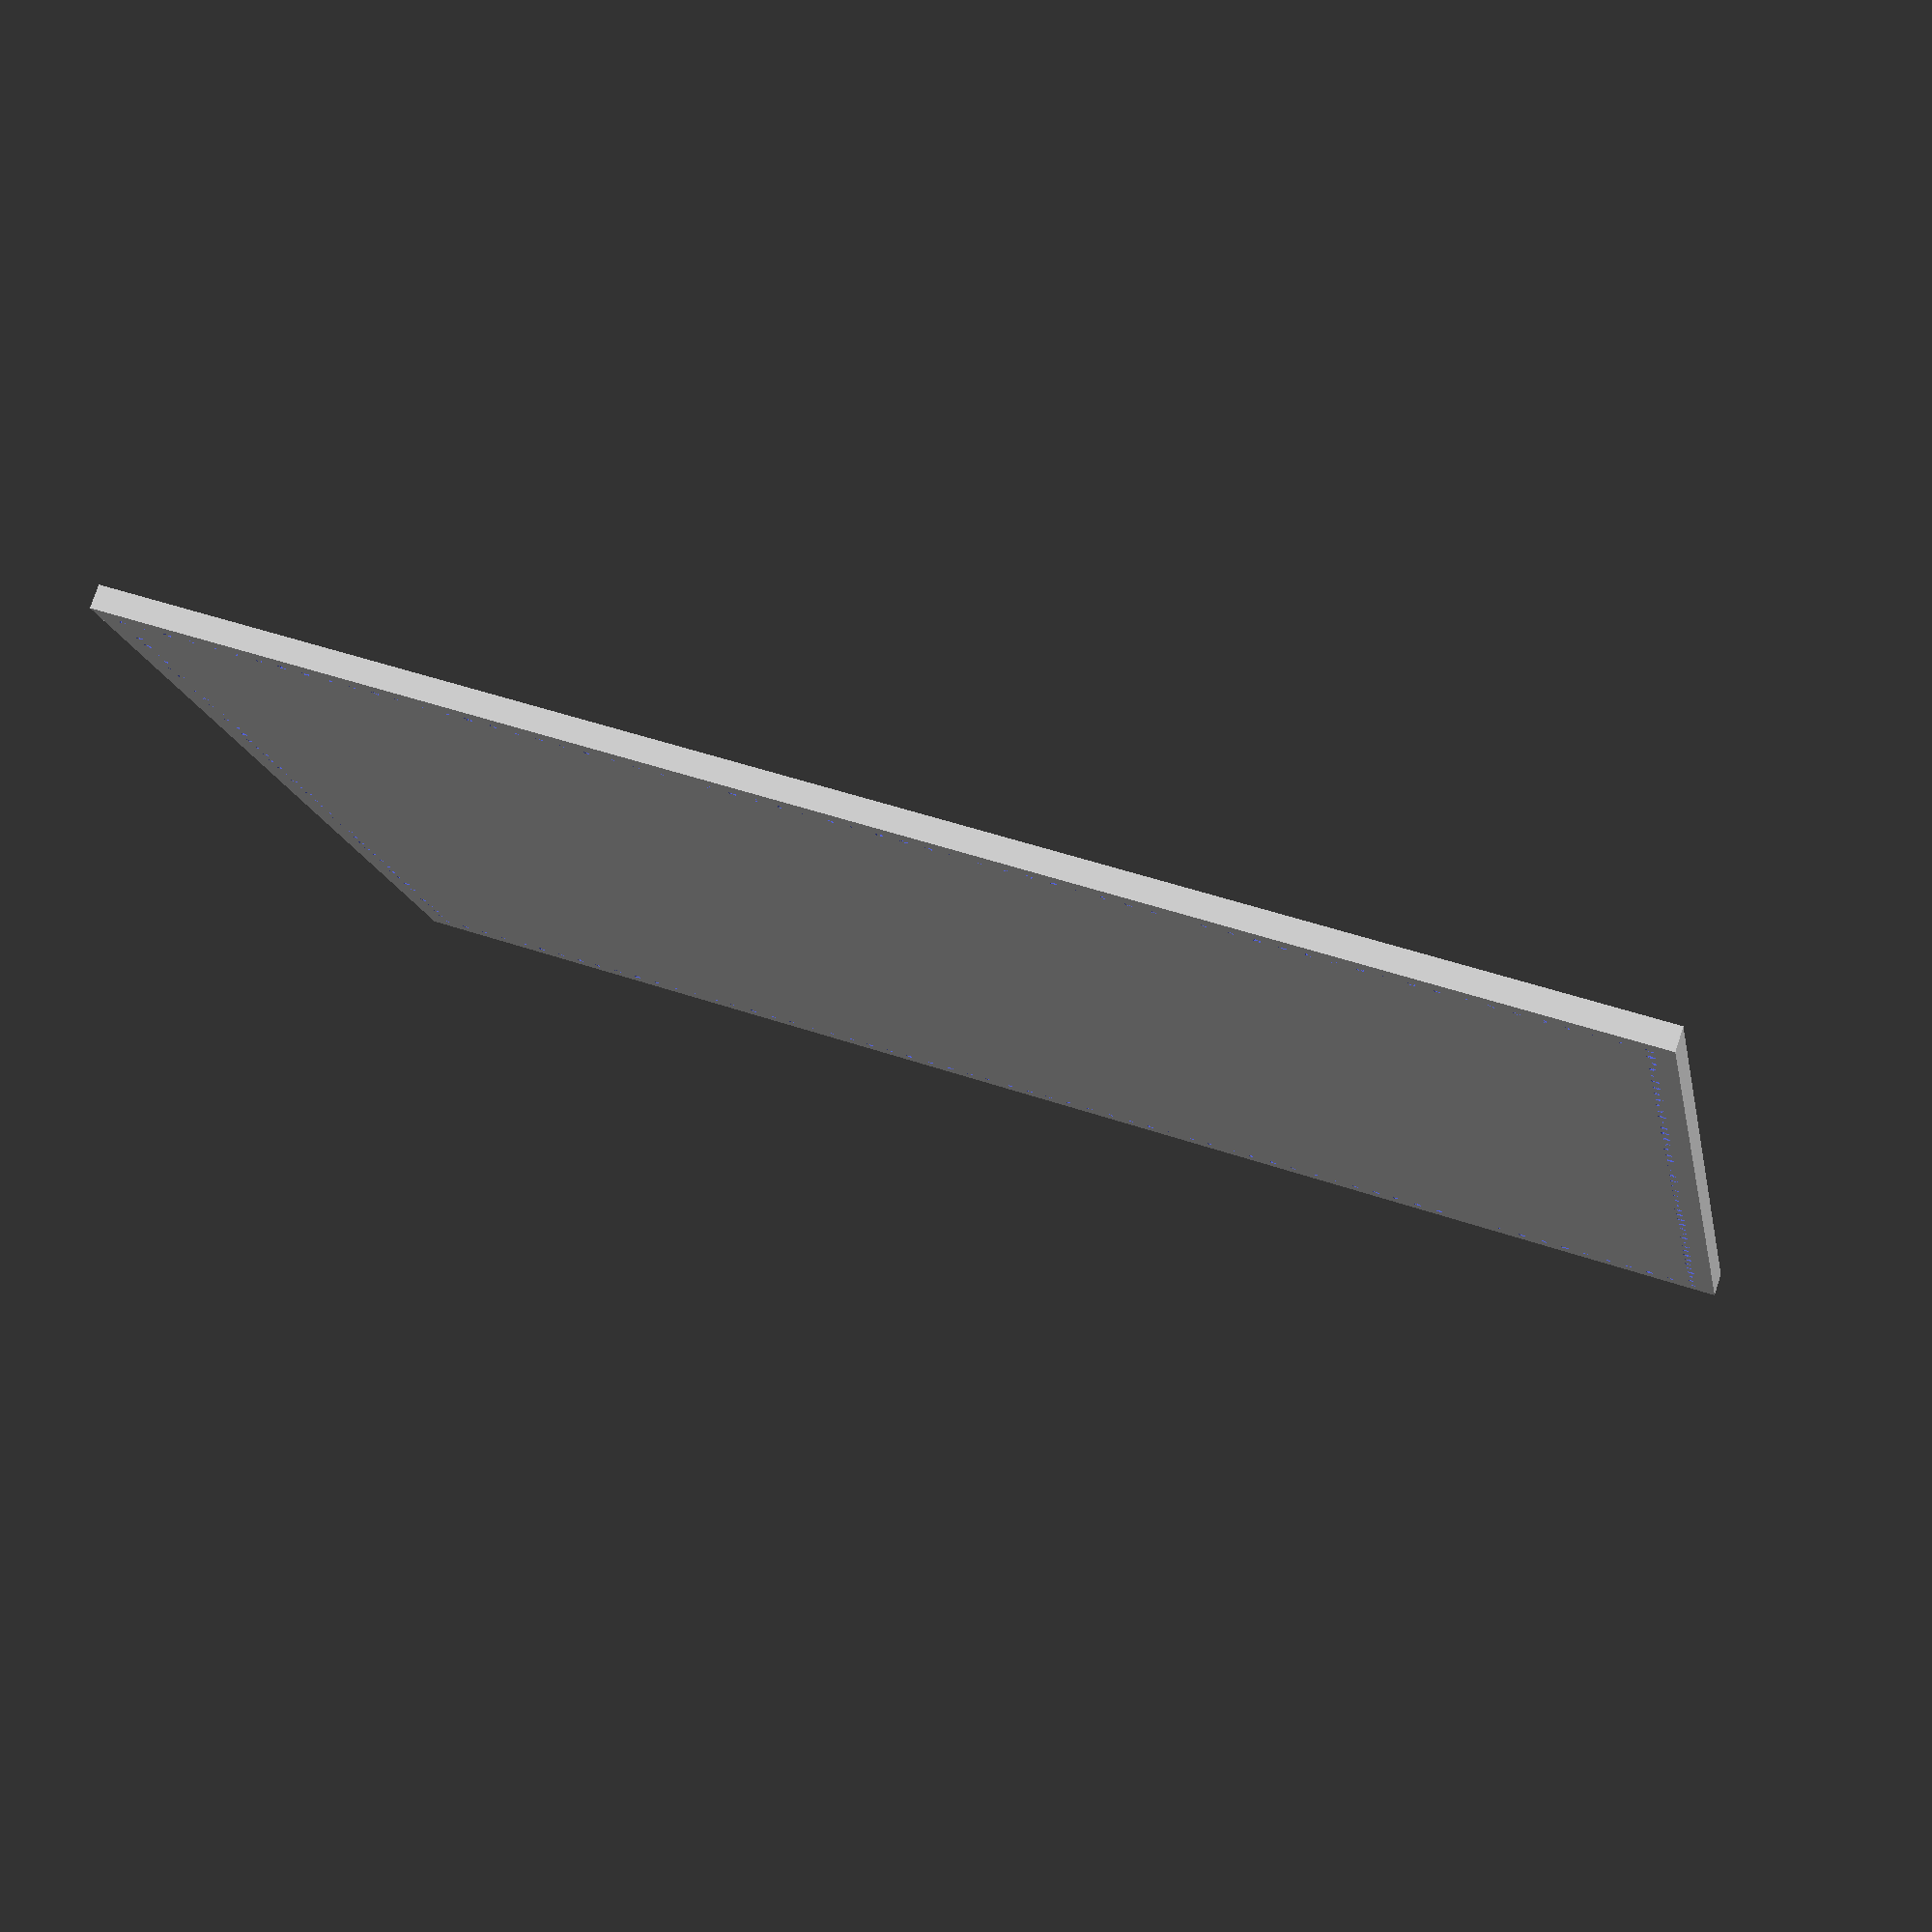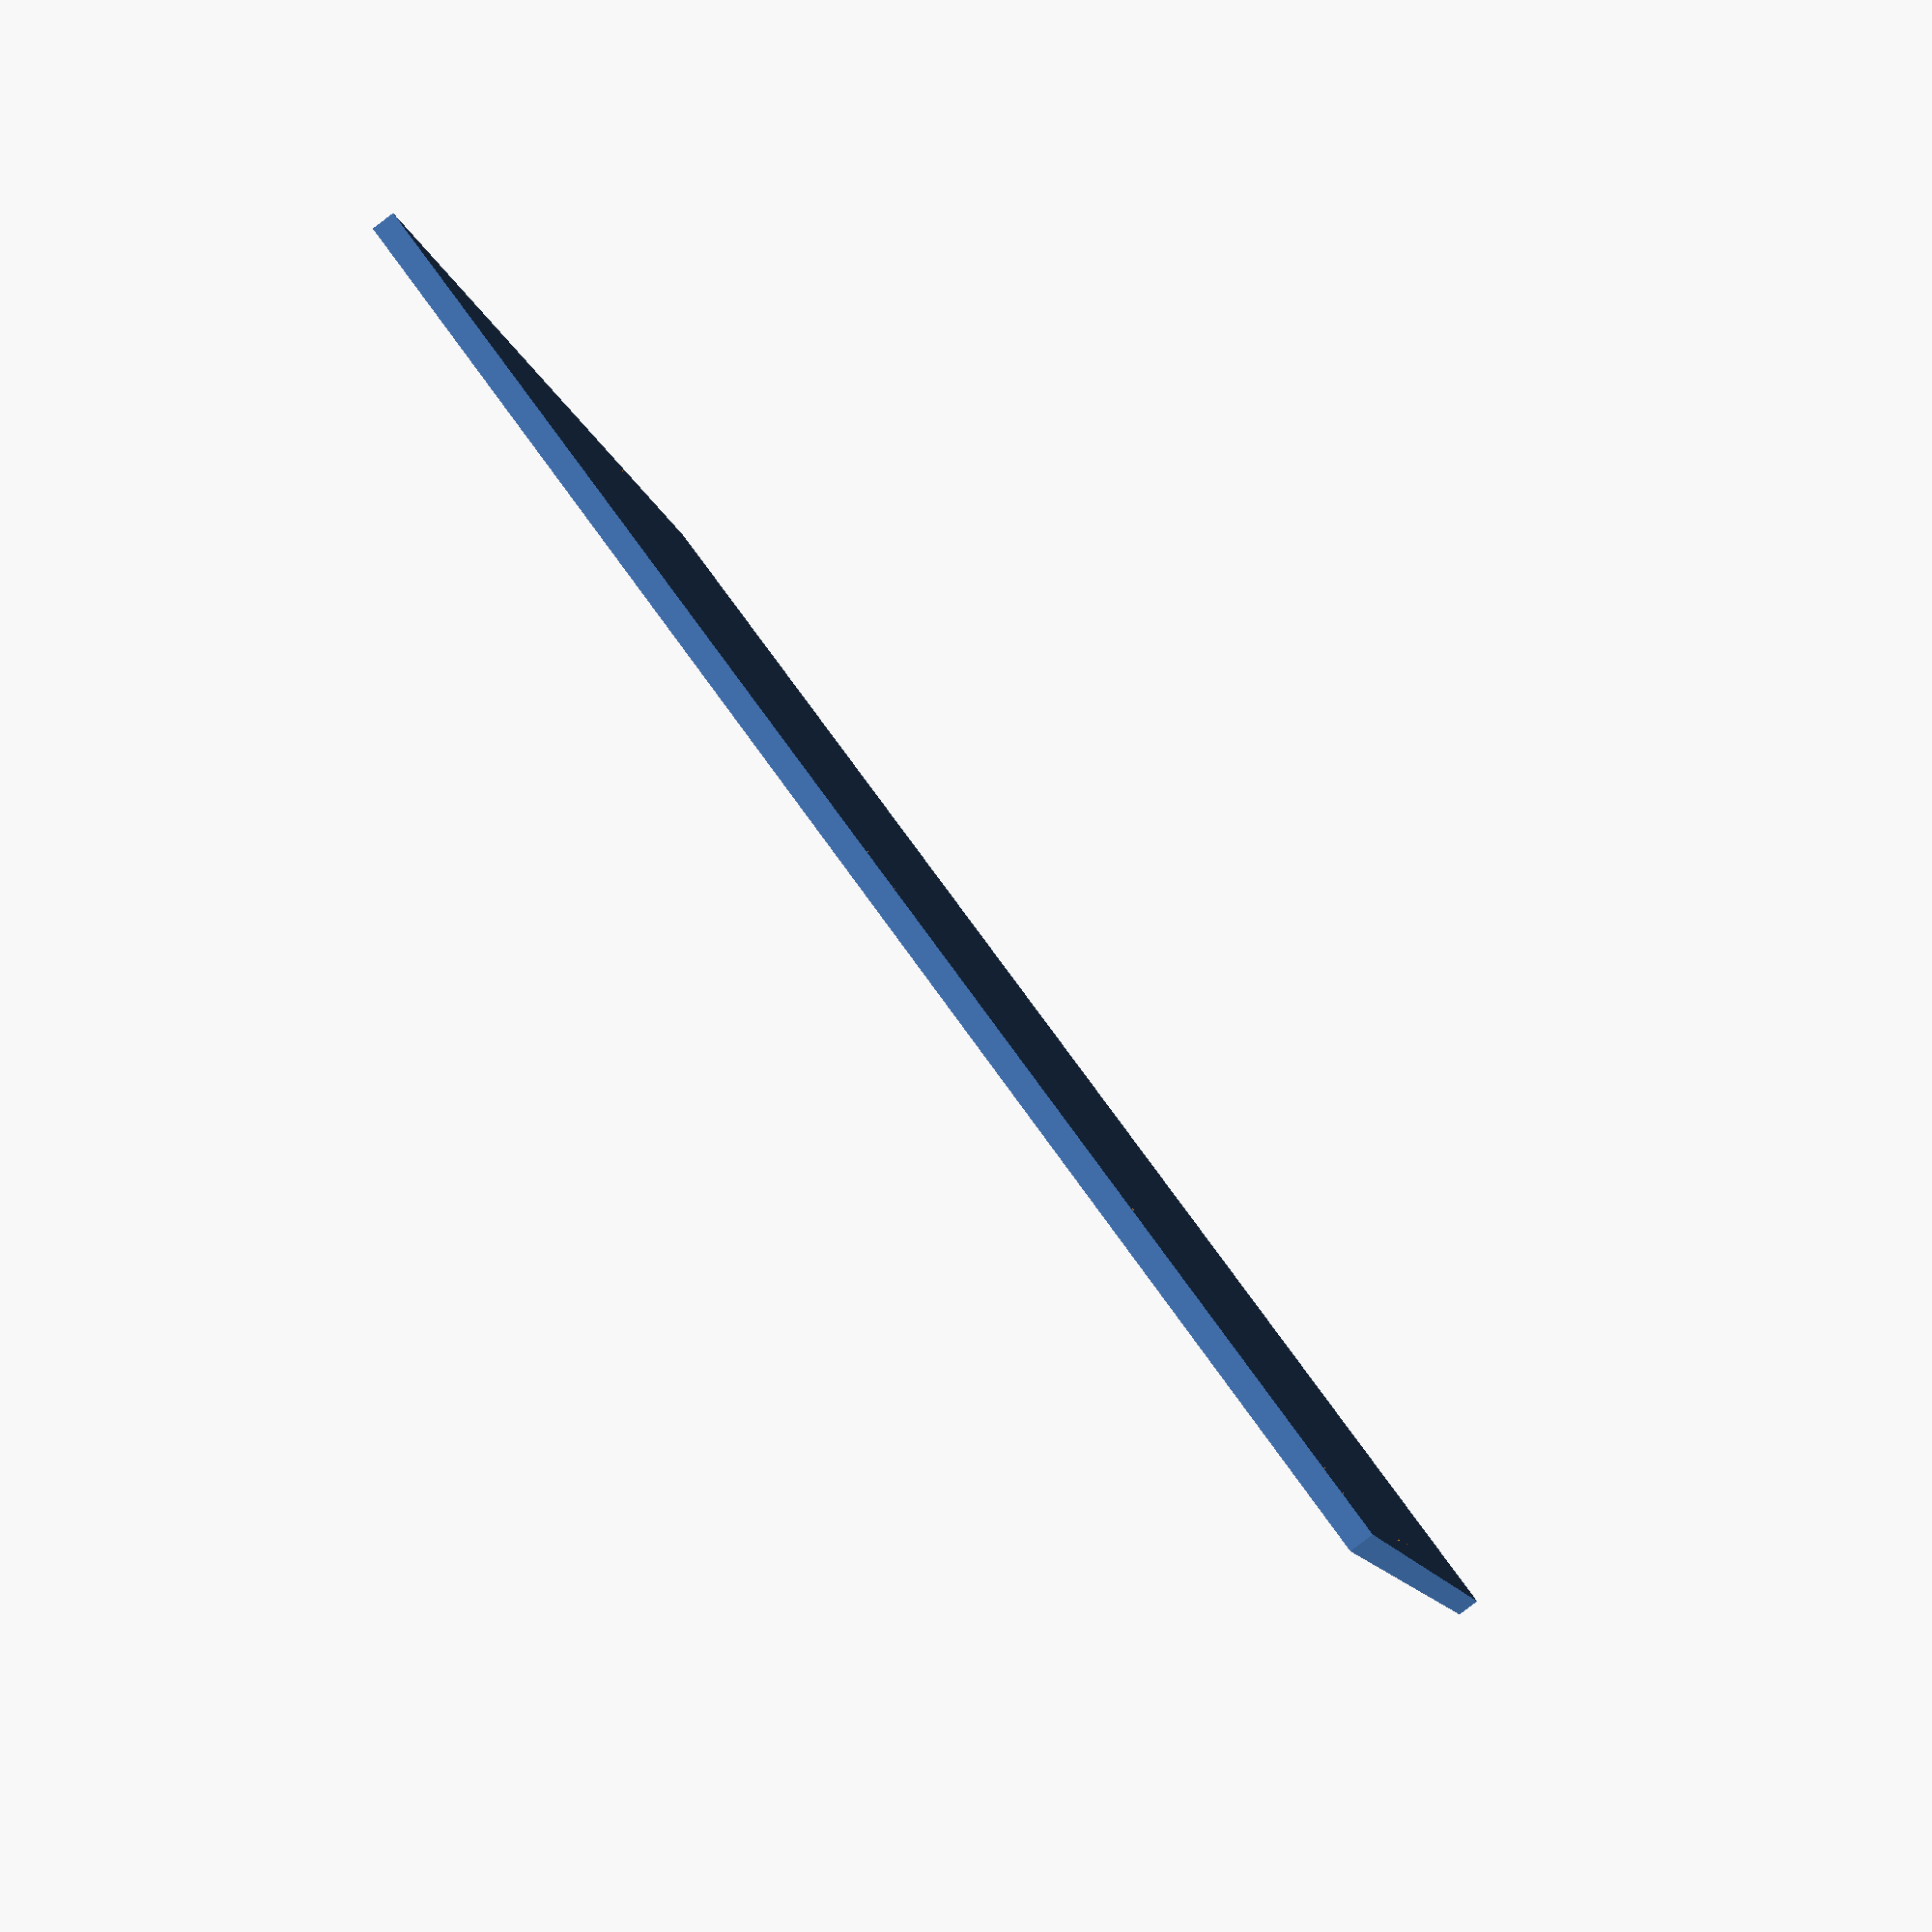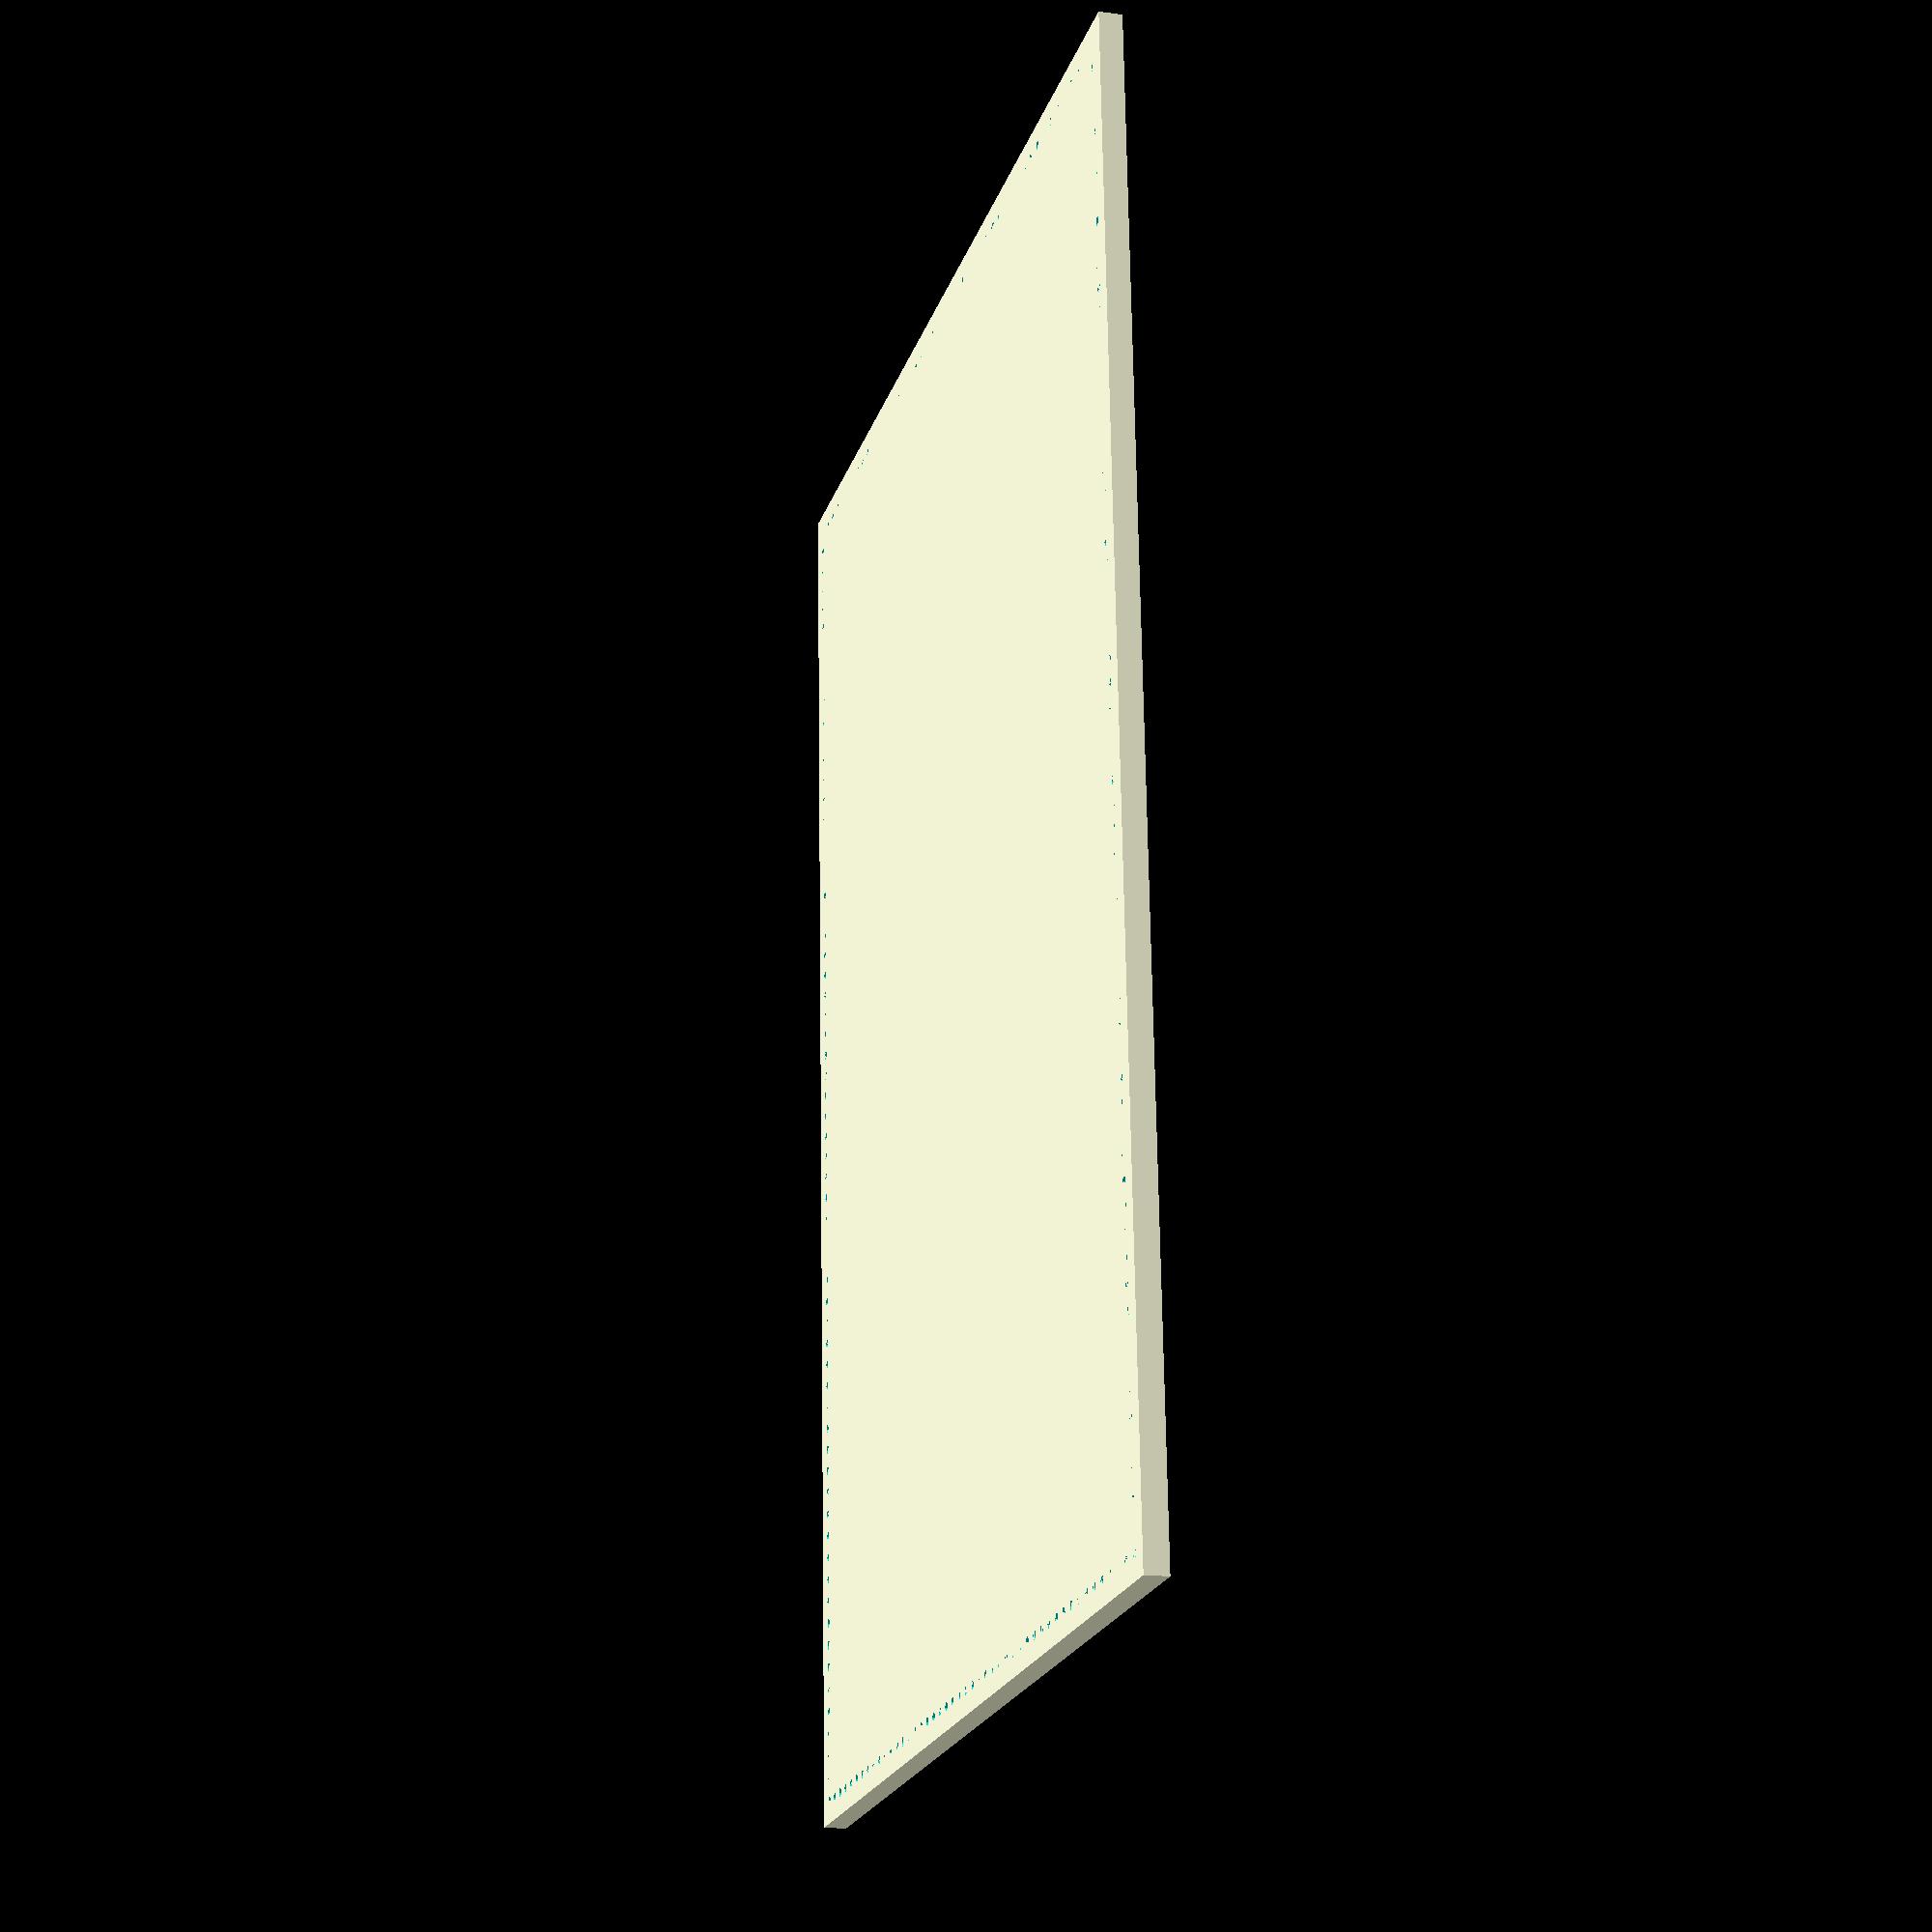
<openscad>
/*[Standard 1836 Wood Bellypan]*/
// Overall Width:
Width = 32;
// Overall Length:
Length = 24;
/*[Advanced]*/
//Plate Thickness:
Thickness = .5; 
//Hole Spacing
Holepattern = .5;
//Hole Size
Holesize = .201;

/*[Hidden]*/
holes = 0;

module Bellypan() {
    difference() {  
        scale([25.4, 25.4, 25.4]) cube([Length, Width, Thickness], center = true);
      
    }
}

difference() {
    Bellypan();
    for (holes = [0:Holepattern:Length/2-Holepattern]) {
        scale([25.4, 25.4, 25.4]) translate([holes, Width/2-Holepattern, 0]) cylinder (d = Holesize, h = Thickness, center = true);
         scale([25.4, 25.4, 25.4]) translate([-holes, Width/2-Holepattern, 0]) cylinder (d = Holesize, h = Thickness, center = true);
        scale([25.4, 25.4, 25.4]) translate([holes, -Width/2+Holepattern, 0]) cylinder (d = Holesize, h = Thickness, center = true);
        scale([25.4, 25.4, 25.4]) translate([-holes, -Width/2+Holepattern, 0]) cylinder (d = Holesize, h = Thickness, center = true);
    }
    
    for (holes = [0:Holepattern:Width/2-Holepattern]) {
        scale([25.4, 25.4, 25.4]) translate([Length/2-Holepattern, holes, 0]) cylinder (d = Holesize, h = Thickness, center = true);
        scale([25.4, 25.4, 25.4]) translate([-Length/2+Holepattern, holes, 0]) cylinder (d = Holesize, h = Thickness, center = true);
        scale([25.4, 25.4, 25.4]) translate([Length/2-Holepattern, -holes, 0]) cylinder (d = Holesize, h = Thickness, center = true);
         scale([25.4, 25.4, 25.4]) translate([-Length/2+Holepattern, -holes, 0]) cylinder (d = Holesize, h = Thickness, center = true);
}
}
</openscad>
<views>
elev=101.1 azim=100.7 roll=341.7 proj=p view=solid
elev=86.4 azim=107.3 roll=307.2 proj=p view=solid
elev=197.6 azim=356.7 roll=105.2 proj=p view=wireframe
</views>
